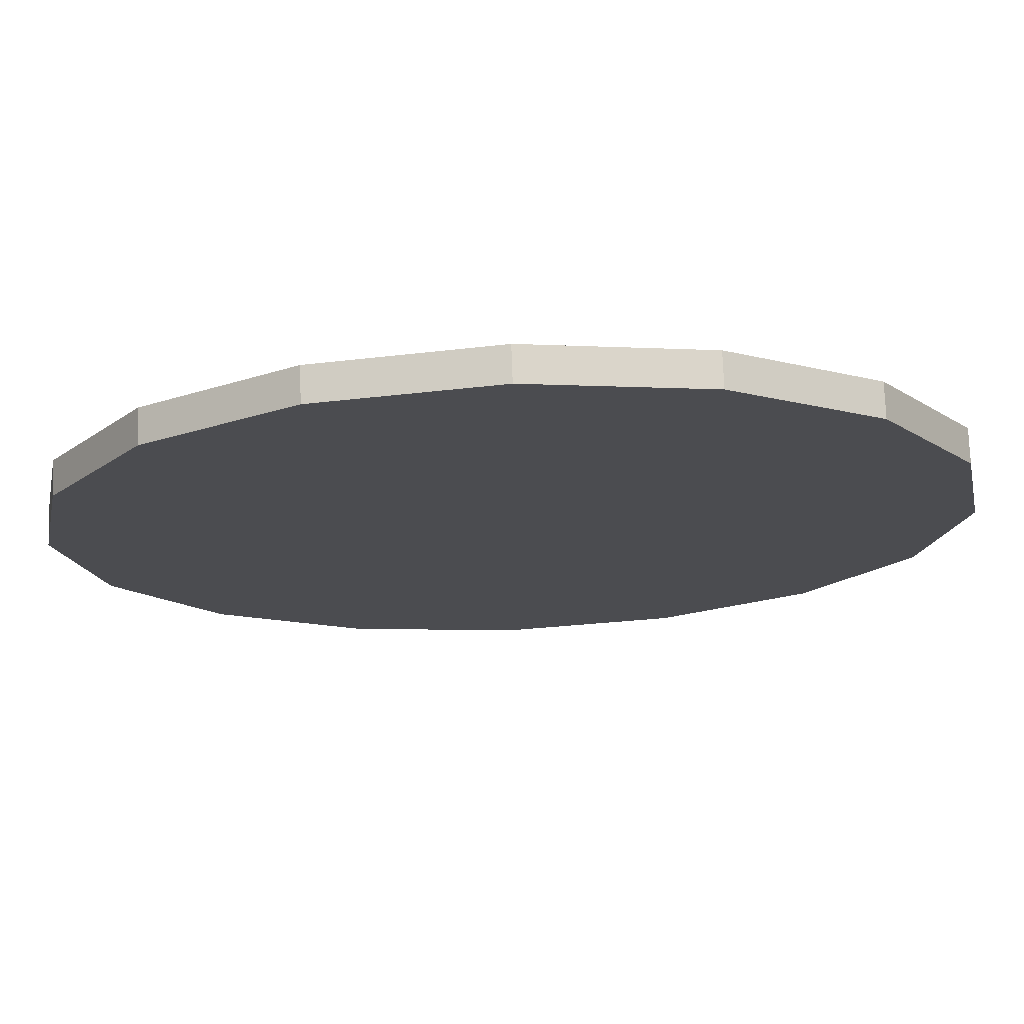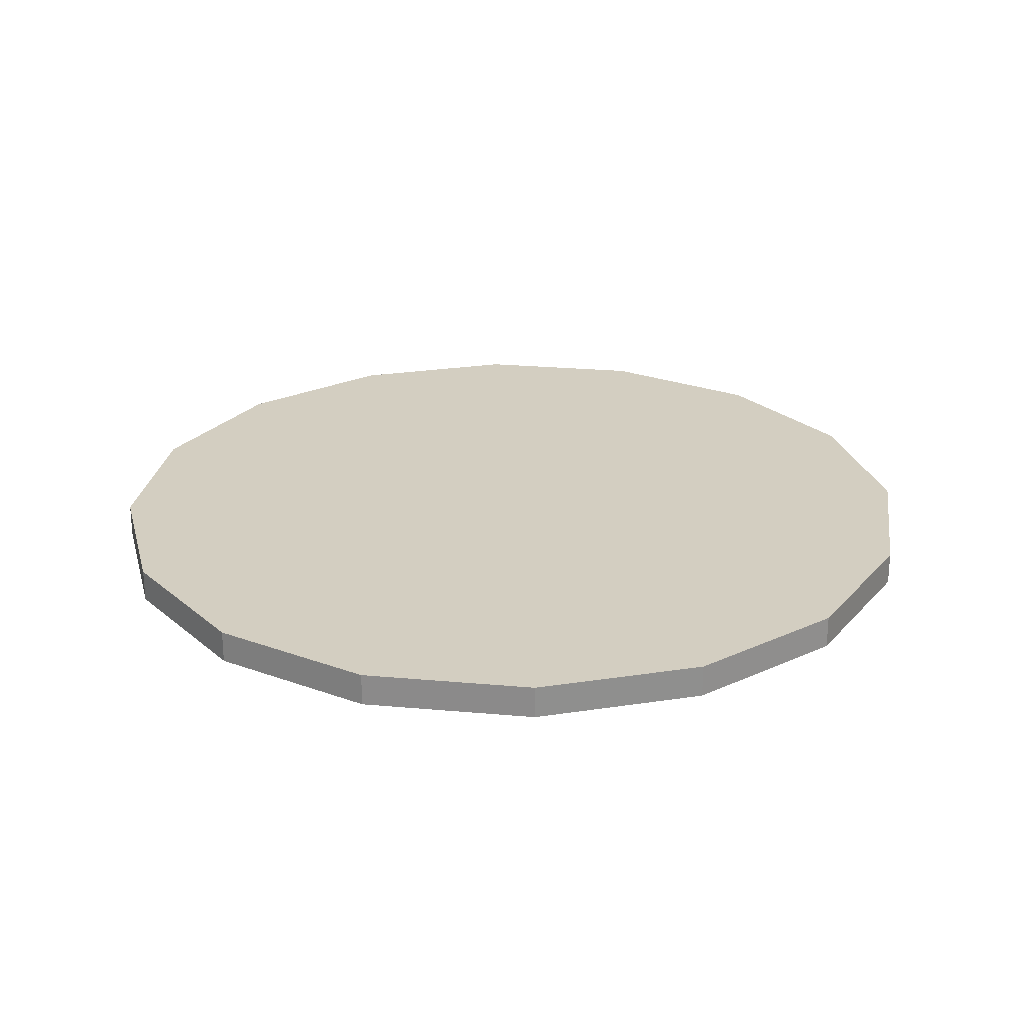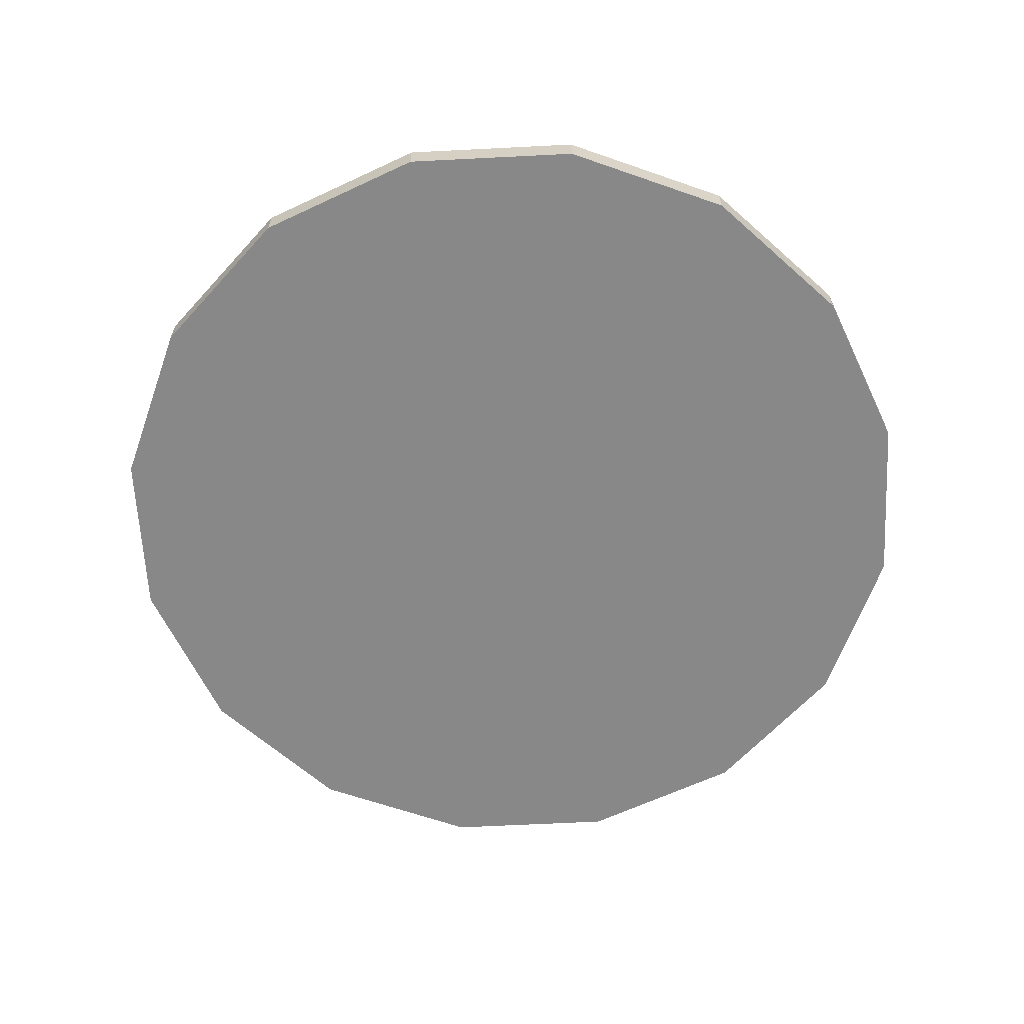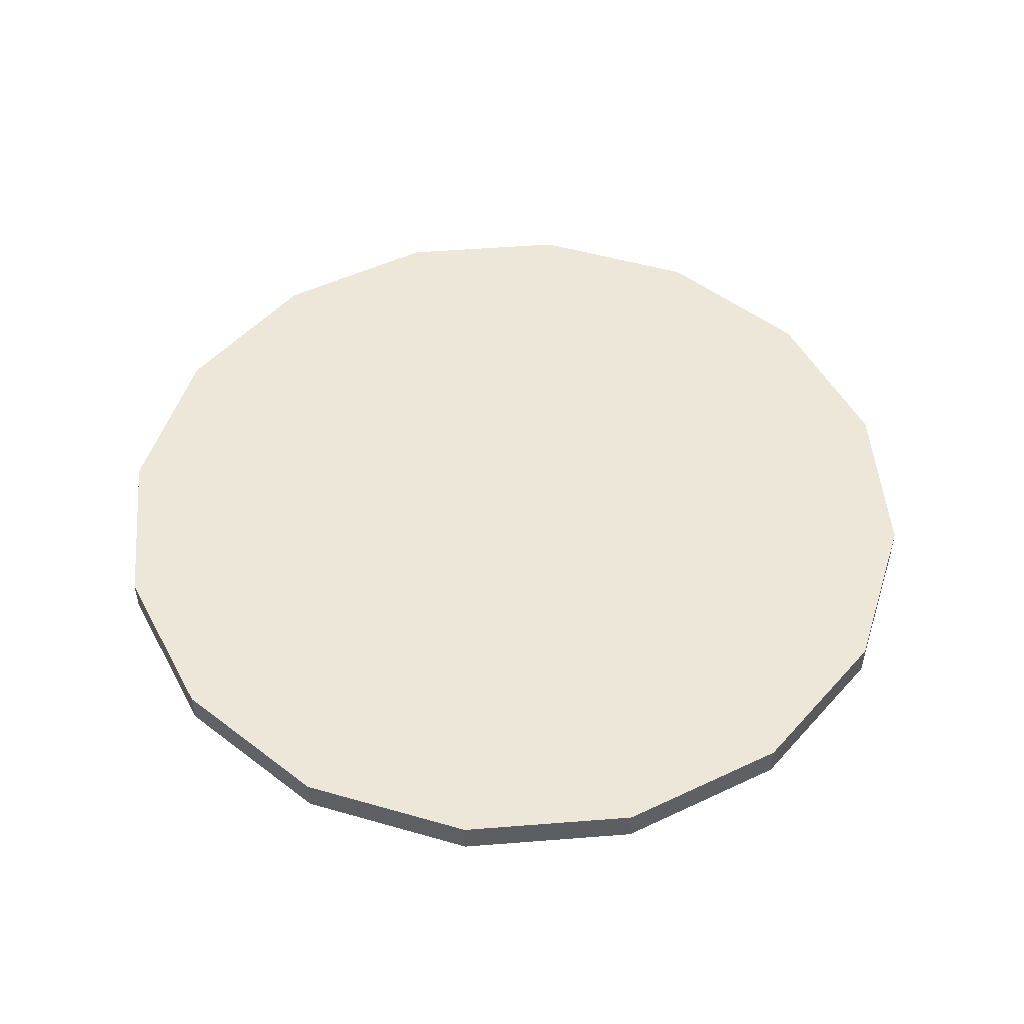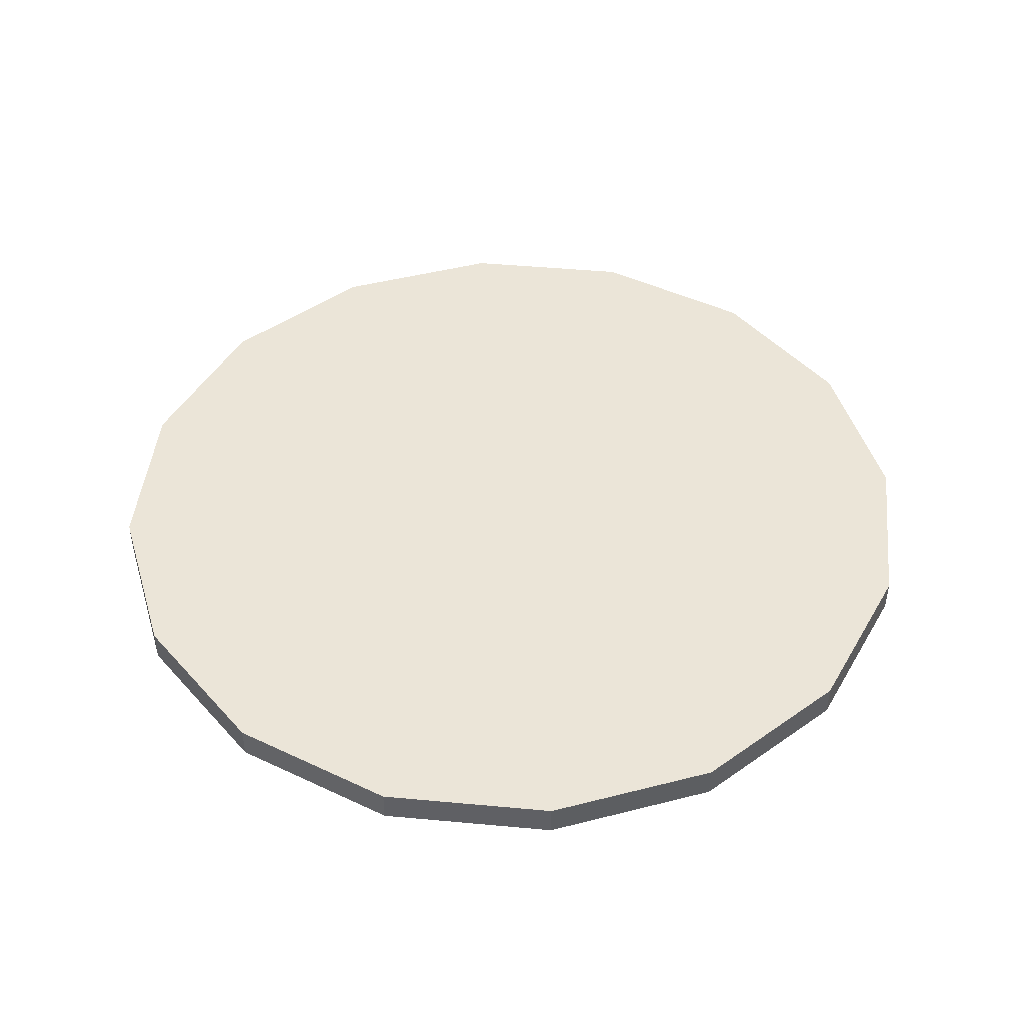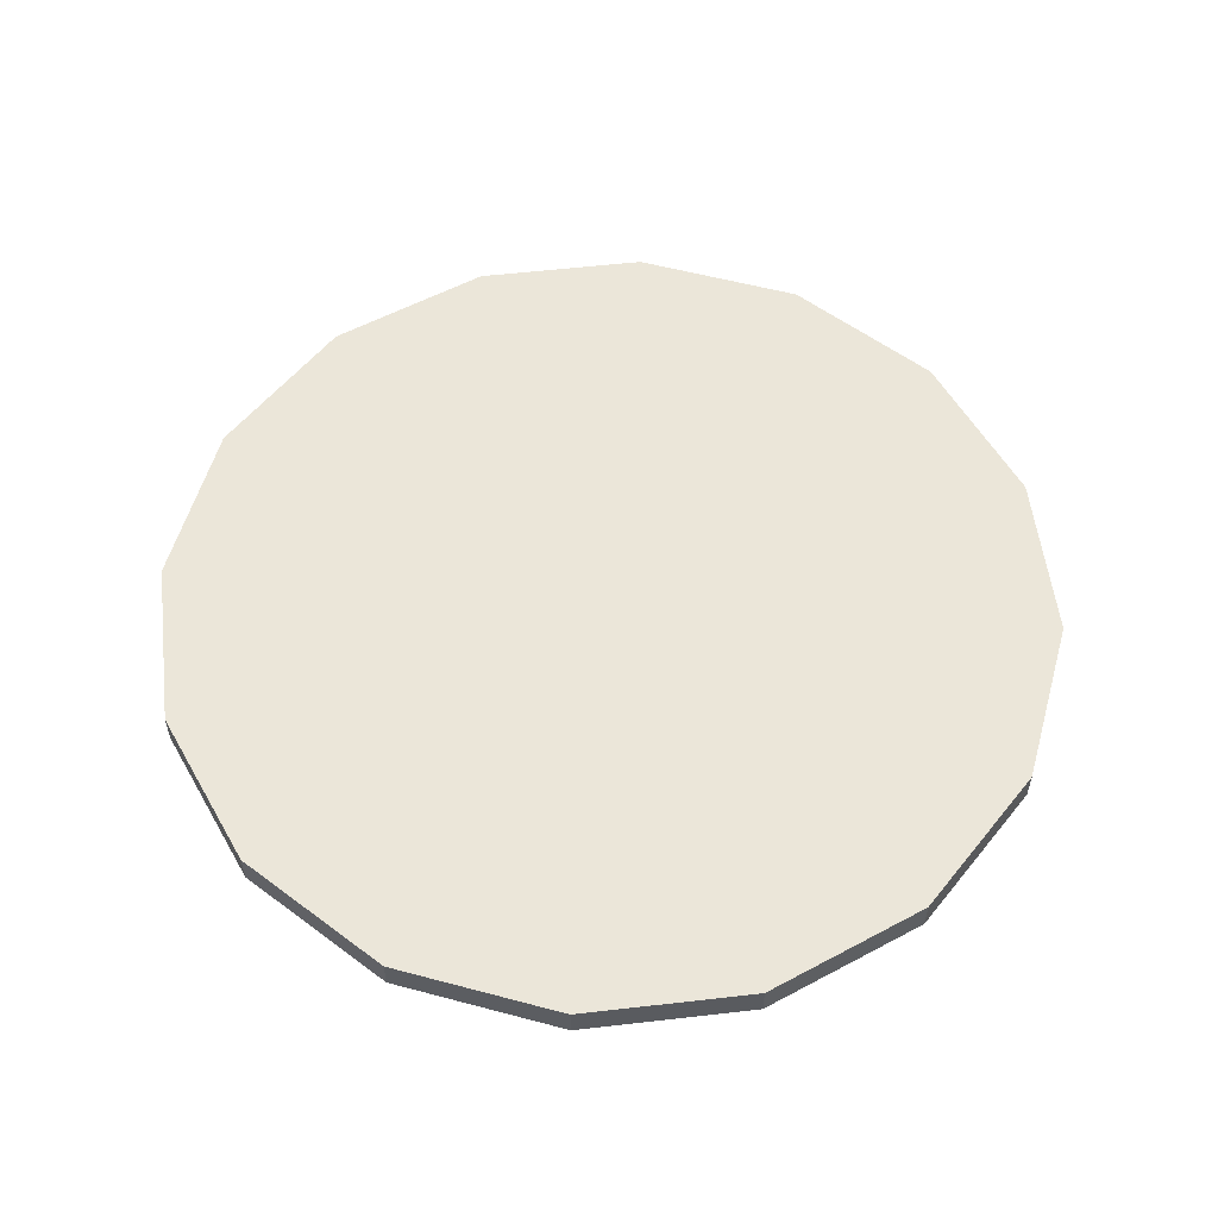
<metadata>
{"format":"obj","ext":"obj","renderer":"f3d","projection":"perspective","resolution":1024,"background":"white","views":[{"elev":74.7,"azim":-2.1,"up":"+Z"},{"elev":24.9,"azim":19.6,"up":"+Y"},{"elev":-62.9,"azim":149.2,"up":"+Y"},{"elev":50.1,"azim":-151.2,"up":"+Y"},{"elev":45.7,"azim":17.3,"up":"+Y"},{"elev":55.9,"azim":-108.1,"up":"+Y"}]}
</metadata>
<code>
o Cylinder
v 0 -0.002719 -0.07277
v 0 0.002719 -0.07277
v 0.02785 0.002719 -0.06723
v 0.02785 -0.002719 -0.06723
v 0.05146 0.002719 -0.05146
v 0.05146 -0.002719 -0.05146
v 0.06723 0.002719 -0.02785
v 0.06723 -0.002719 -0.02785
v 0.07277 0.002719 0
v 0.07277 -0.002719 -0
v 0.06723 0.002719 0.02785
v 0.06723 -0.002719 0.02785
v 0.05146 0.002719 0.05146
v 0.05146 -0.002719 0.05146
v 0.02785 0.002719 0.06723
v 0.02785 -0.002719 0.06723
v 0 0.002719 0.07277
v 0 -0.002719 0.07277
v -0.02785 0.002719 0.06723
v -0.02785 -0.002719 0.06723
v -0.05146 0.002719 0.05146
v -0.05146 -0.002719 0.05146
v -0.06723 0.002719 0.02785
v -0.06723 -0.002719 0.02785
v -0.07277 0.002719 0
v -0.07277 -0.002719 -0
v -0.06723 0.002719 -0.02785
v -0.06723 -0.002719 -0.02785
v -0.05146 0.002719 -0.05146
v -0.05146 -0.002719 -0.05146
v -0.02785 0.002719 -0.06723
v -0.02785 -0.002719 -0.06723
f 1 2 3 4
f 4 3 5 6
f 6 5 7 8
f 8 7 9 10
f 10 9 11 12
f 12 11 13 14
f 14 13 15 16
f 16 15 17 18
f 18 17 19 20
f 20 19 21 22
f 22 21 23 24
f 24 23 25 26
f 26 25 27 28
f 28 27 29 30
f 3 2 31 29 27 25 23 21 19 17 15 13 11 9 7 5
f 30 29 31 32
f 32 31 2 1
f 1 4 6 8 10 12 14 16 18 20 22 24 26 28 30 32

</code>
